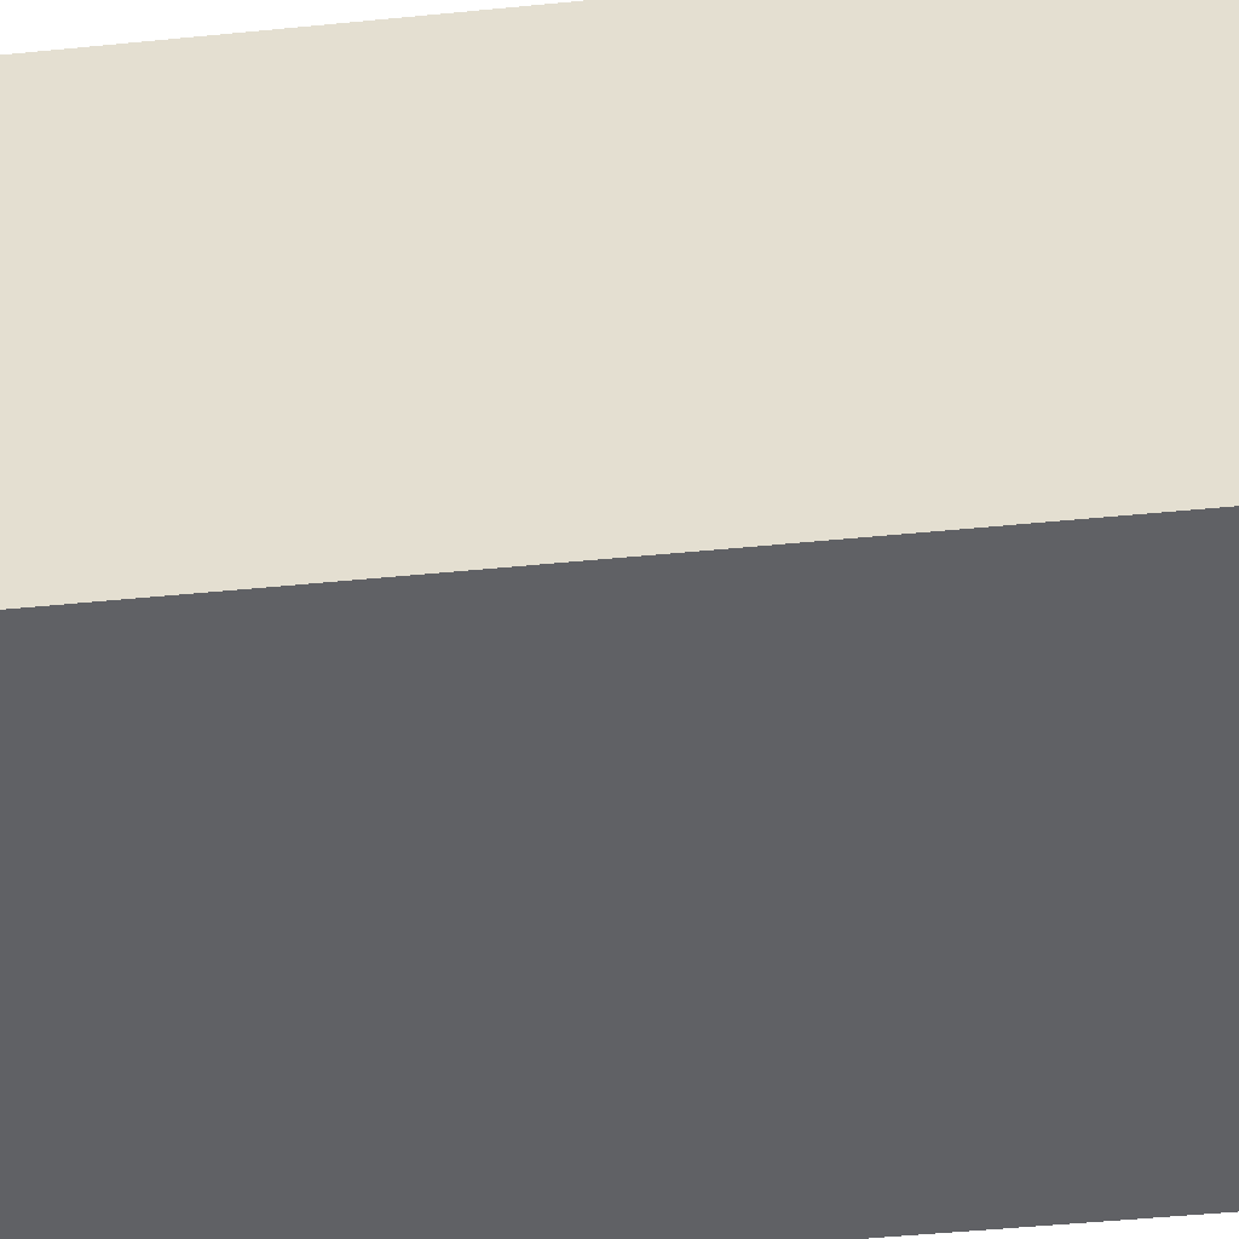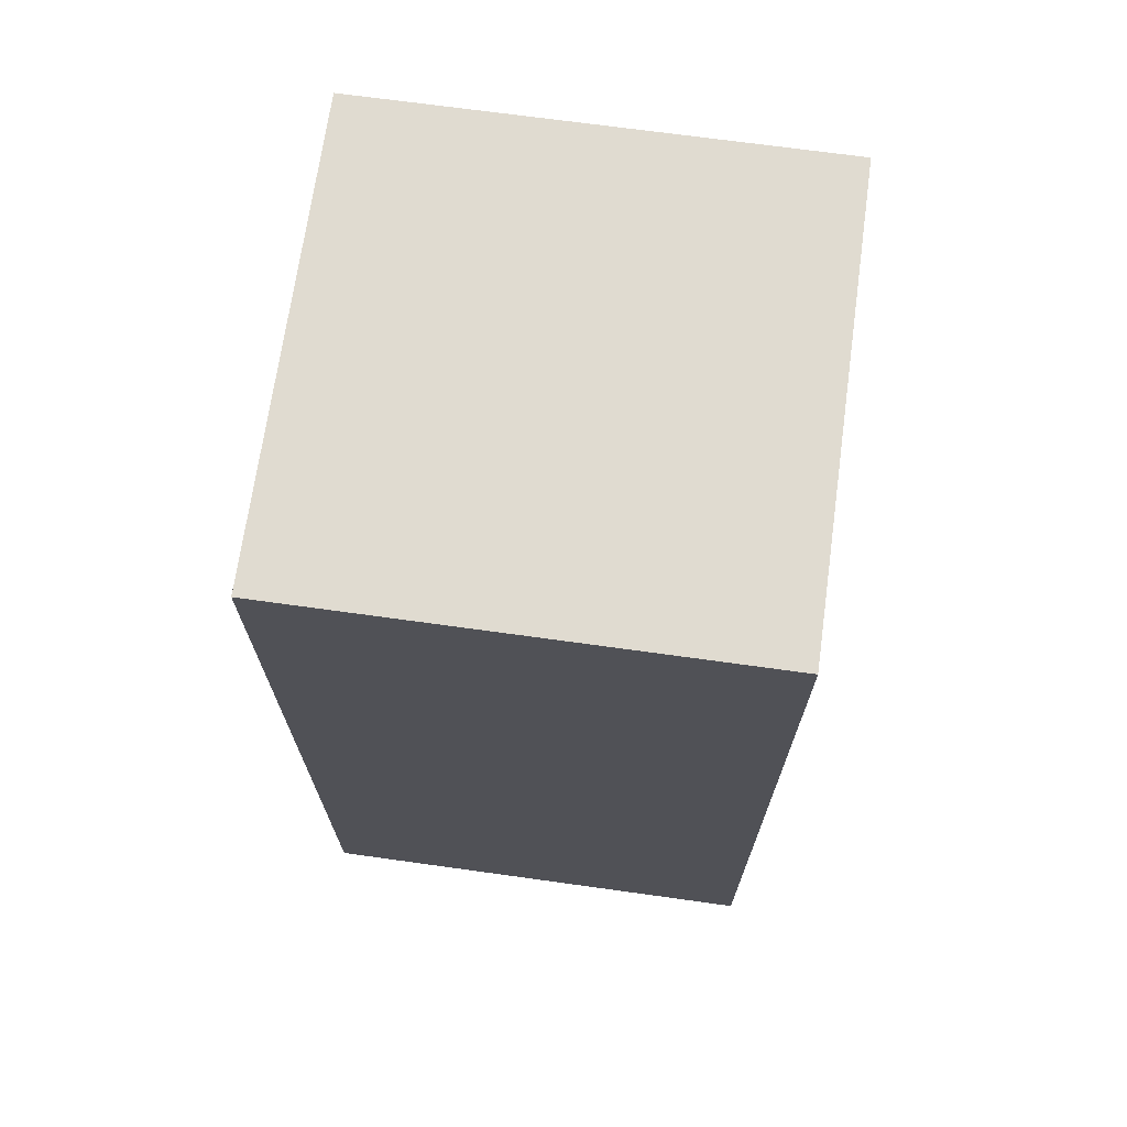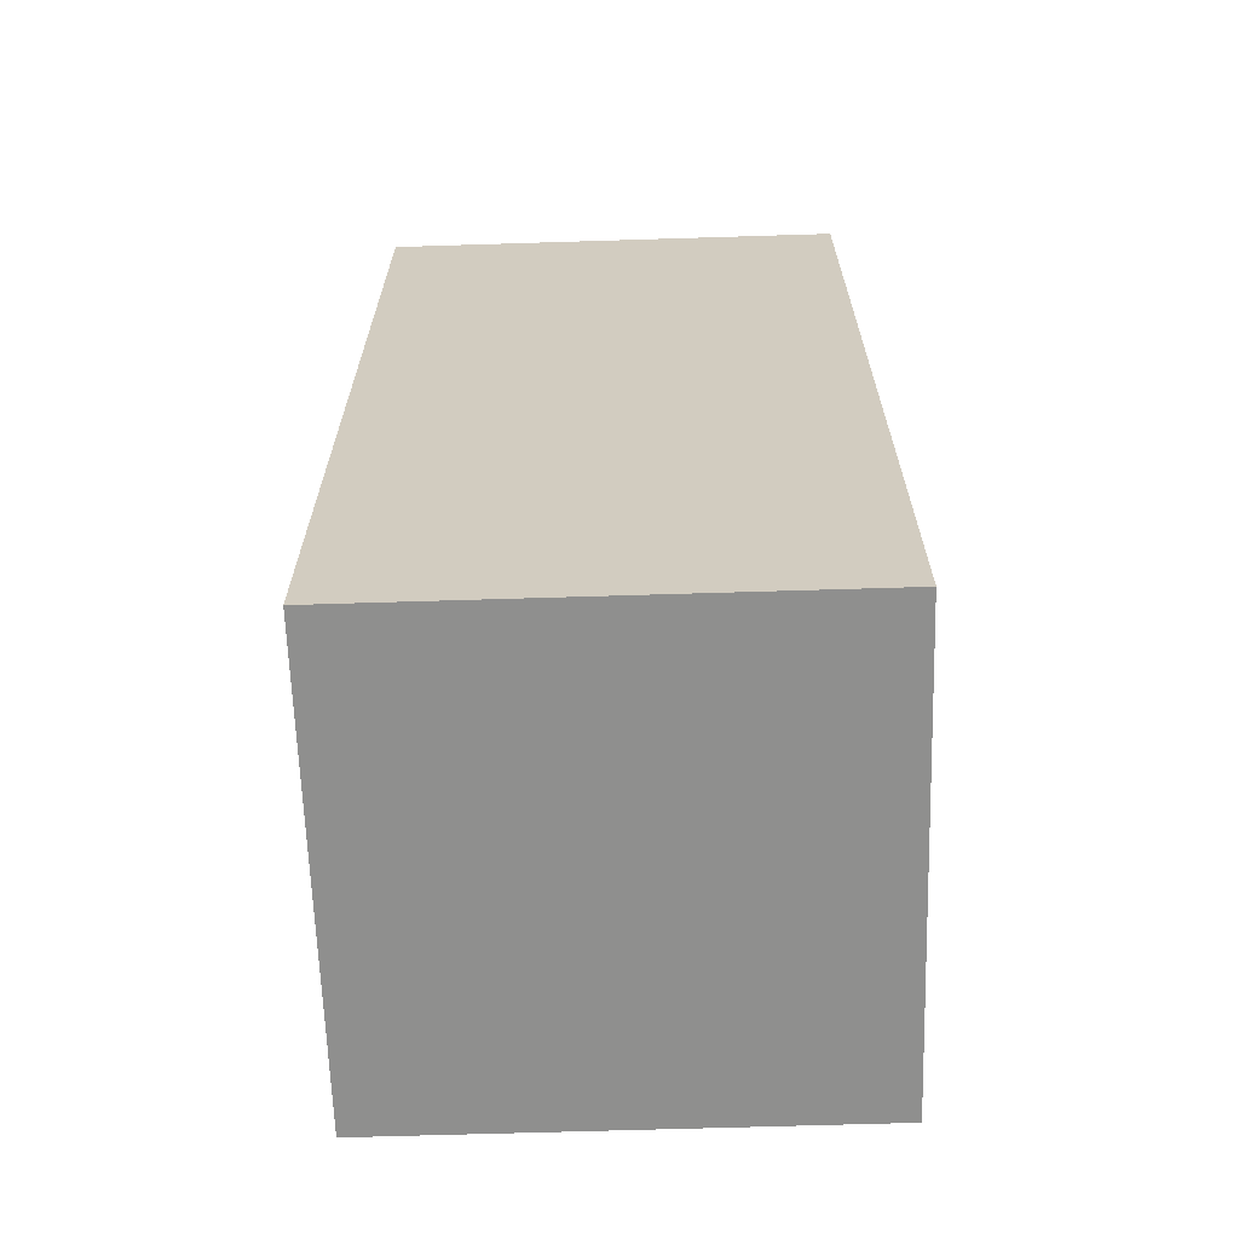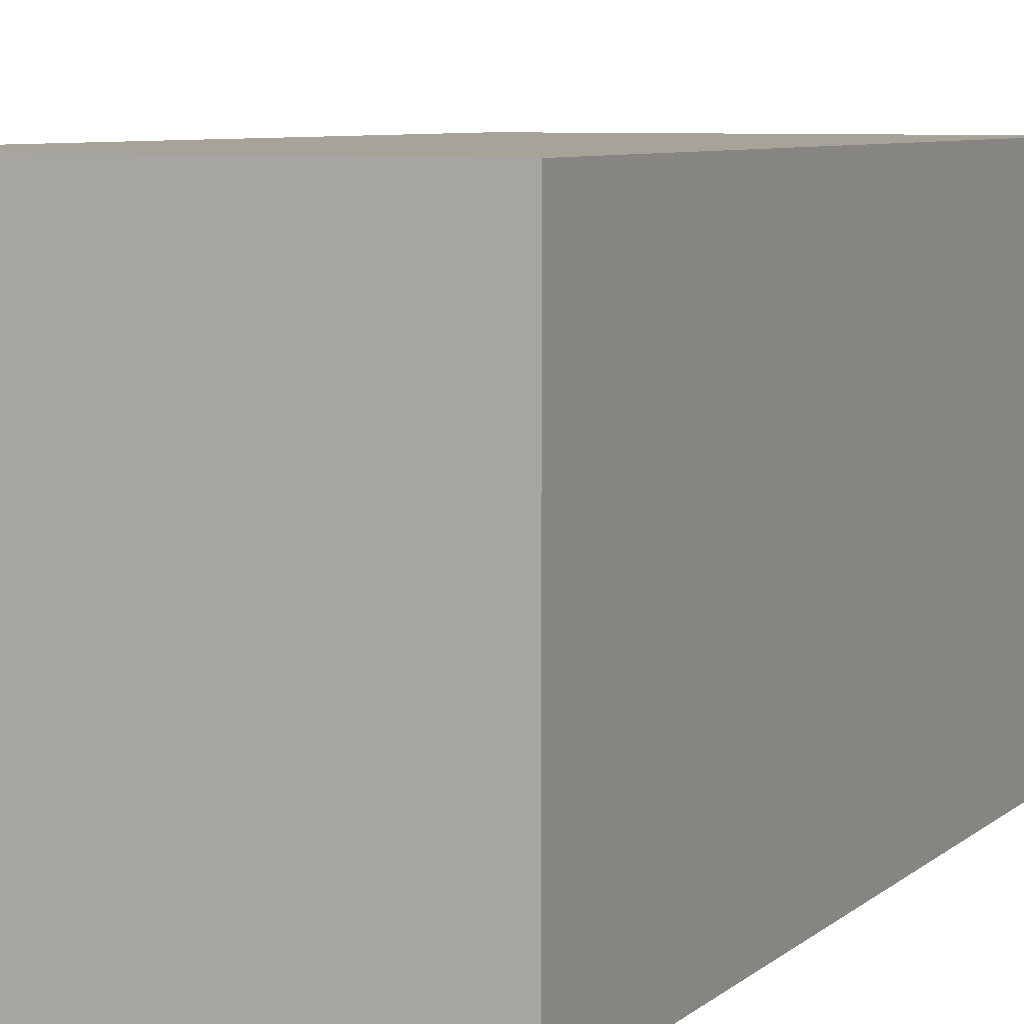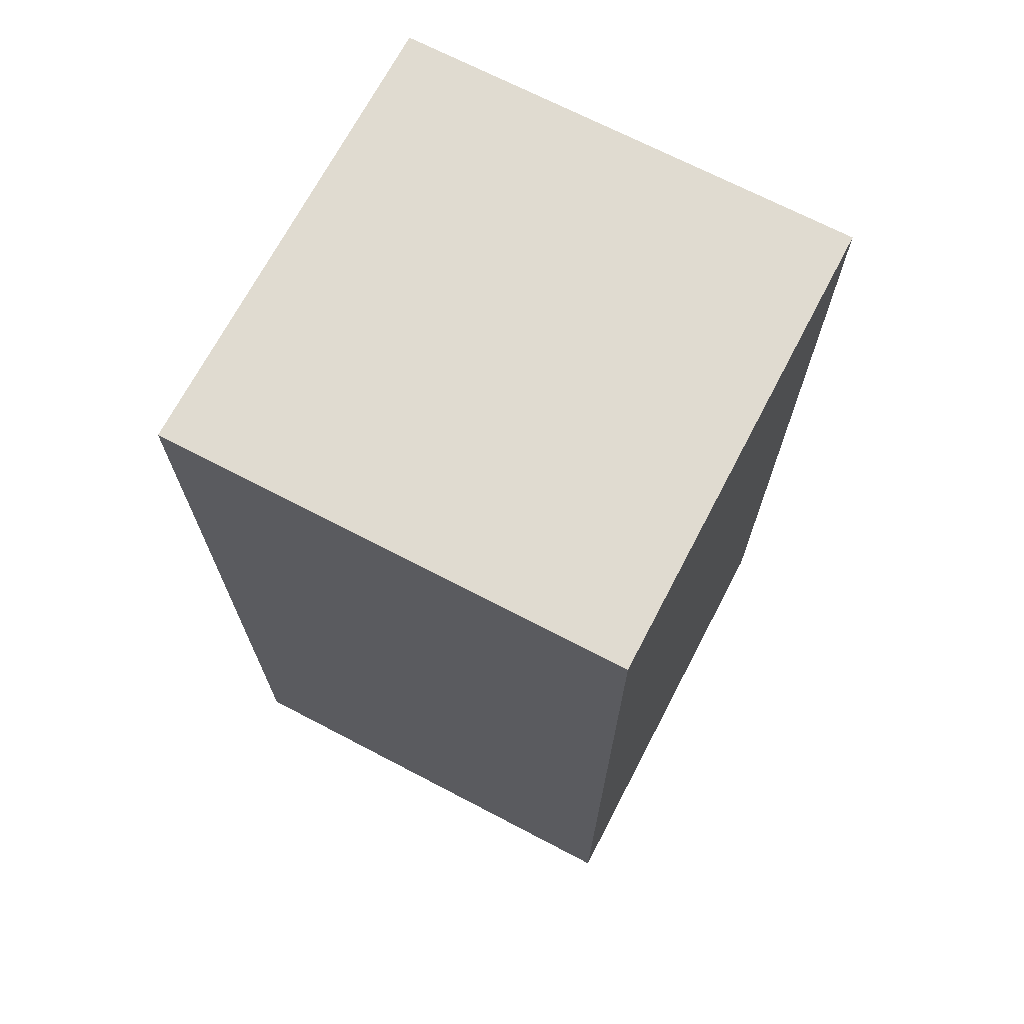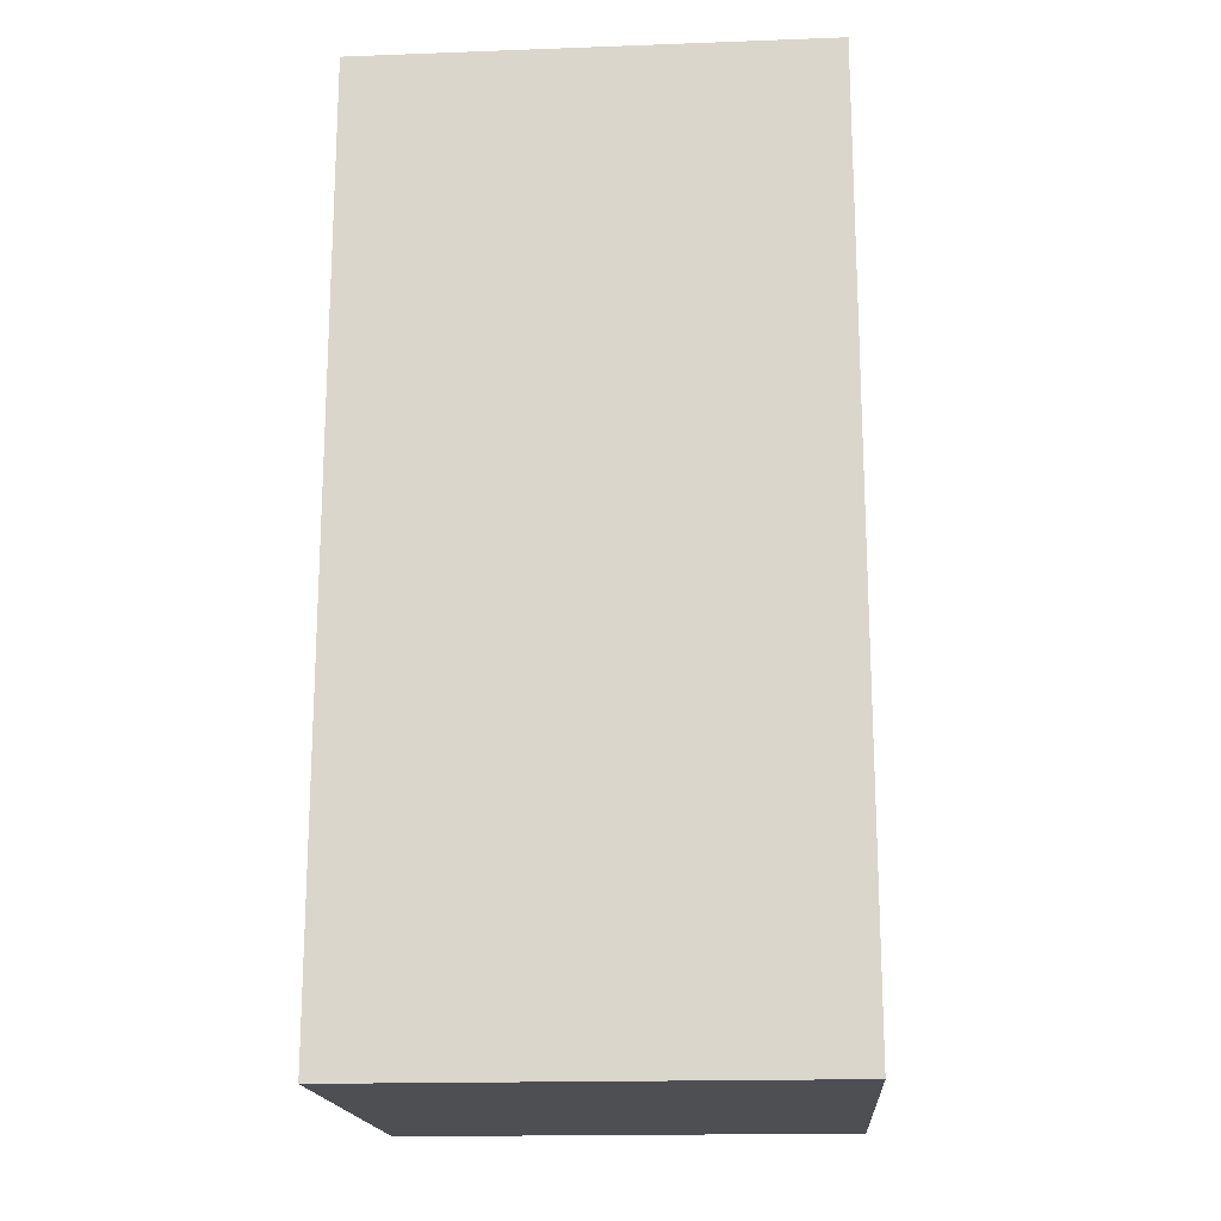
<metadata>
{"format":"obj","ext":"obj","renderer":"f3d","projection":"perspective","resolution":1024,"background":"white","views":[{"elev":-49.6,"azim":96.2,"up":"+Y"},{"elev":69.9,"azim":7.9,"up":"+Z"},{"elev":-65.3,"azim":-178.2,"up":"+Z"},{"elev":6.9,"azim":-155.0,"up":"+Y"},{"elev":69.8,"azim":-62.4,"up":"+Z"},{"elev":-17.8,"azim":94.1,"up":"+Z"}]}
</metadata>
<code>
o
v 0.4 2.3 0.9
v 0.4 2.3 0.7
v 0.4 2.4 0.9
v 0.4 2.4 0.7
v 0.5 2.3 0.9
v 0.5 2.3 0.7
v 0.5 2.4 0.9
v 0.5 2.4 0.7
v 0.4 2.3 0.9
v 0.4 2.4 0.9
v 0.5 2.3 0.9
v 0.5 2.4 0.9
v 0.4 2.3 0.7
v 0.4 2.4 0.7
v 0.5 2.3 0.7
v 0.5 2.4 0.7
v 0.4 2.3 0.9
v 0.5 2.3 0.9
v 0.4 2.3 0.7
v 0.5 2.3 0.7
v 0.4 2.4 0.9
v 0.5 2.4 0.9
v 0.4 2.4 0.7
v 0.5 2.4 0.7
f 3 2 1
f 4 2 3
f 5 6 7
f 7 6 8
f 11 10 9
f 12 10 11
f 13 14 15
f 15 14 16
f 19 18 17
f 20 18 19
f 21 22 23
f 23 22 24

</code>
